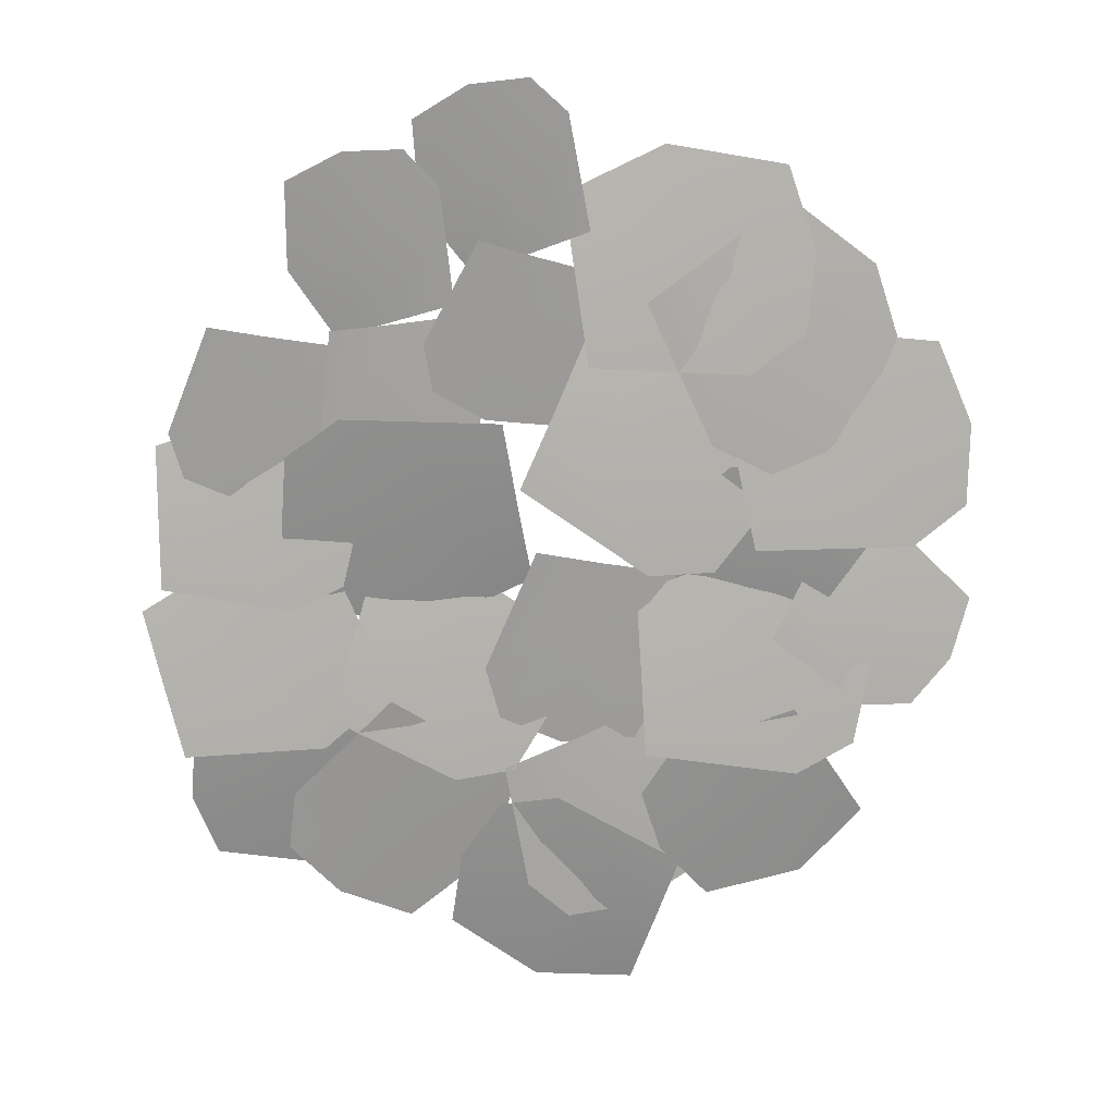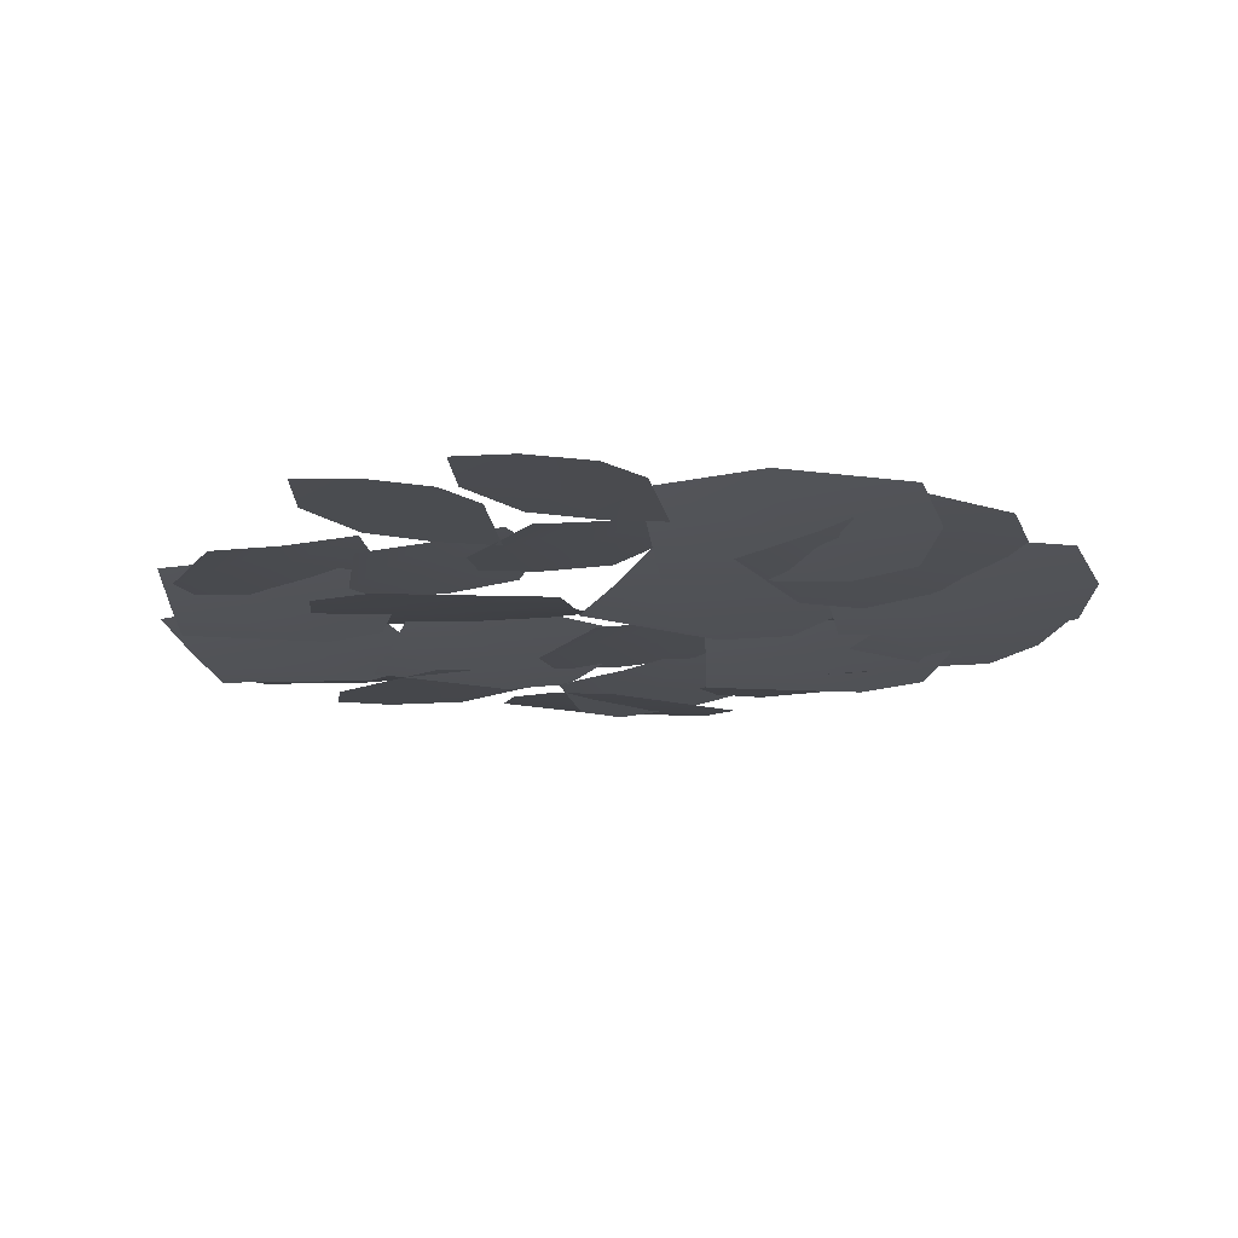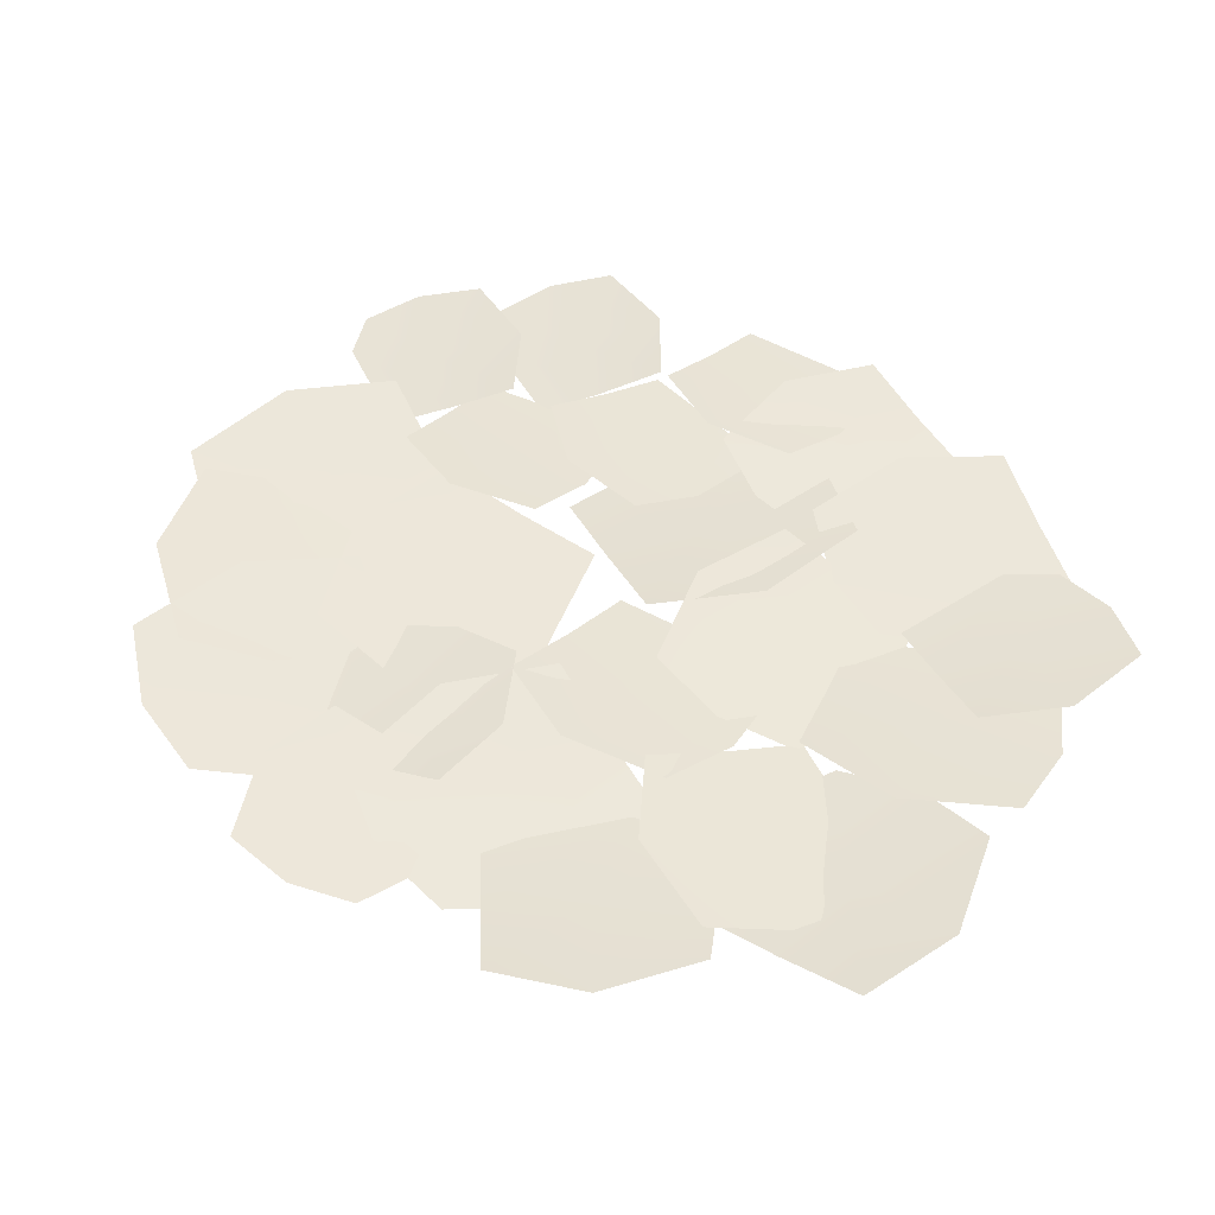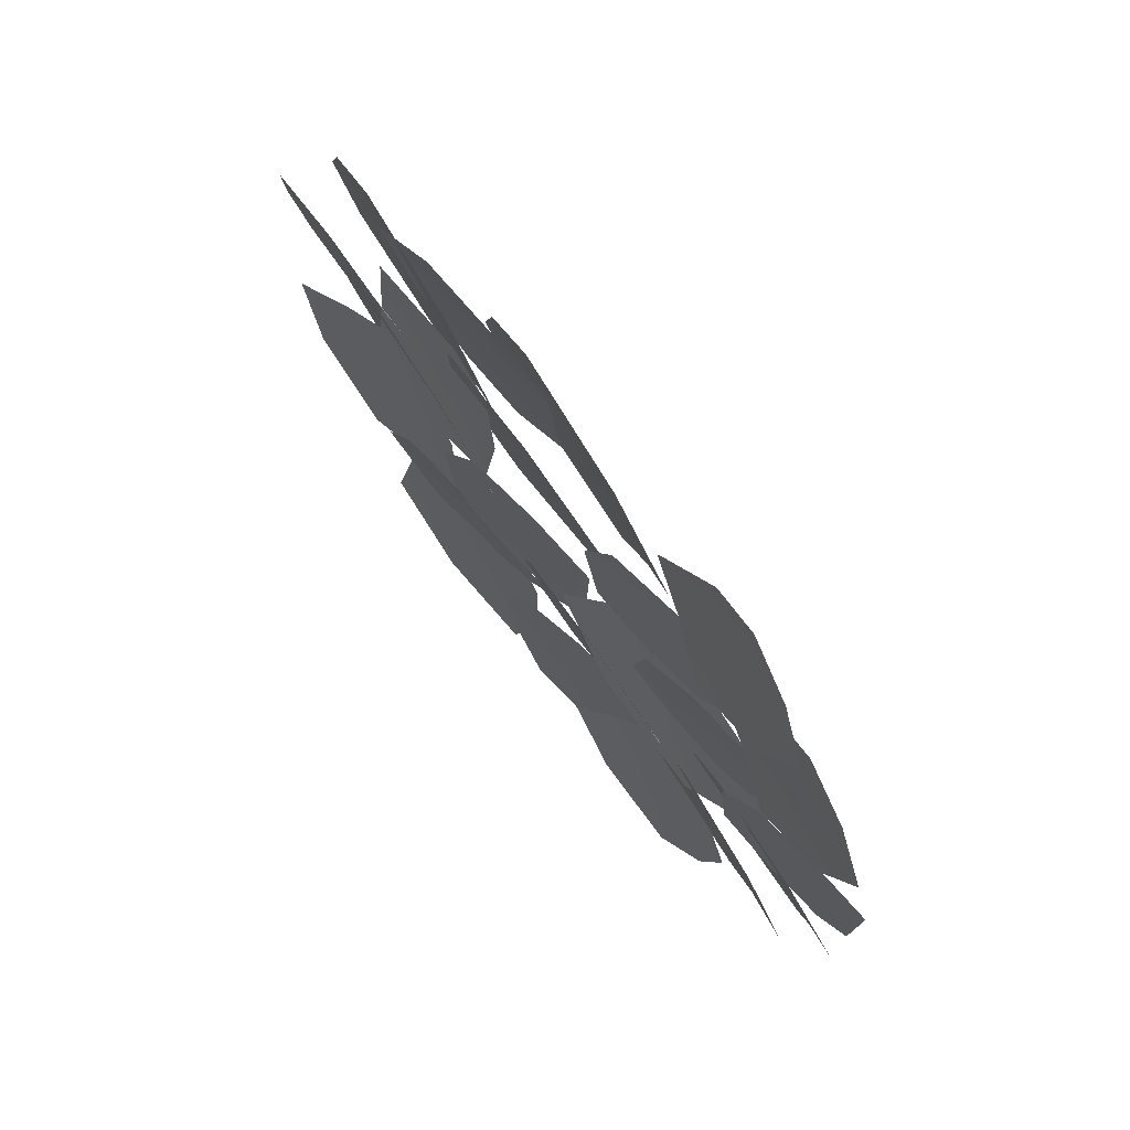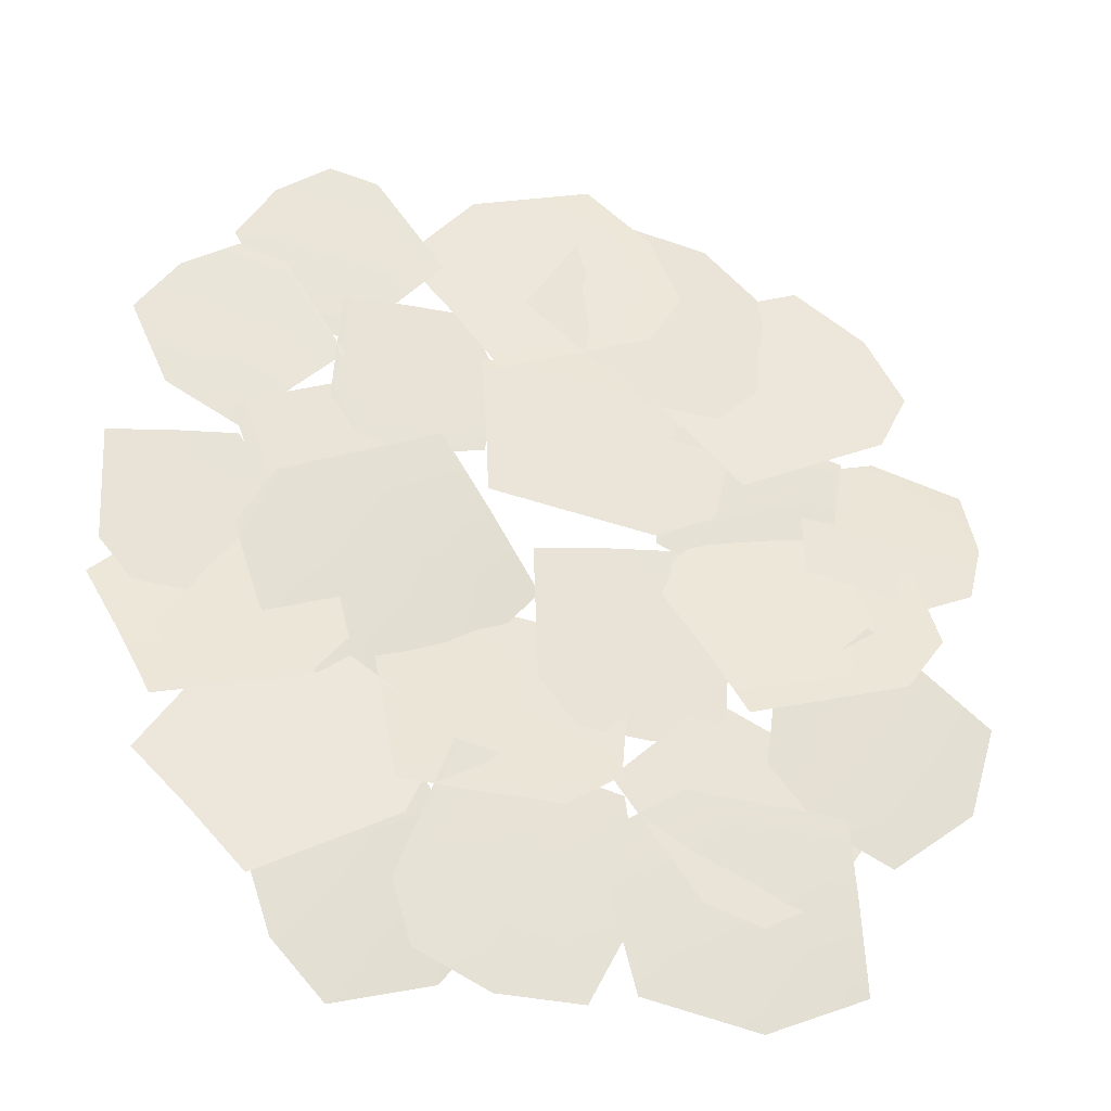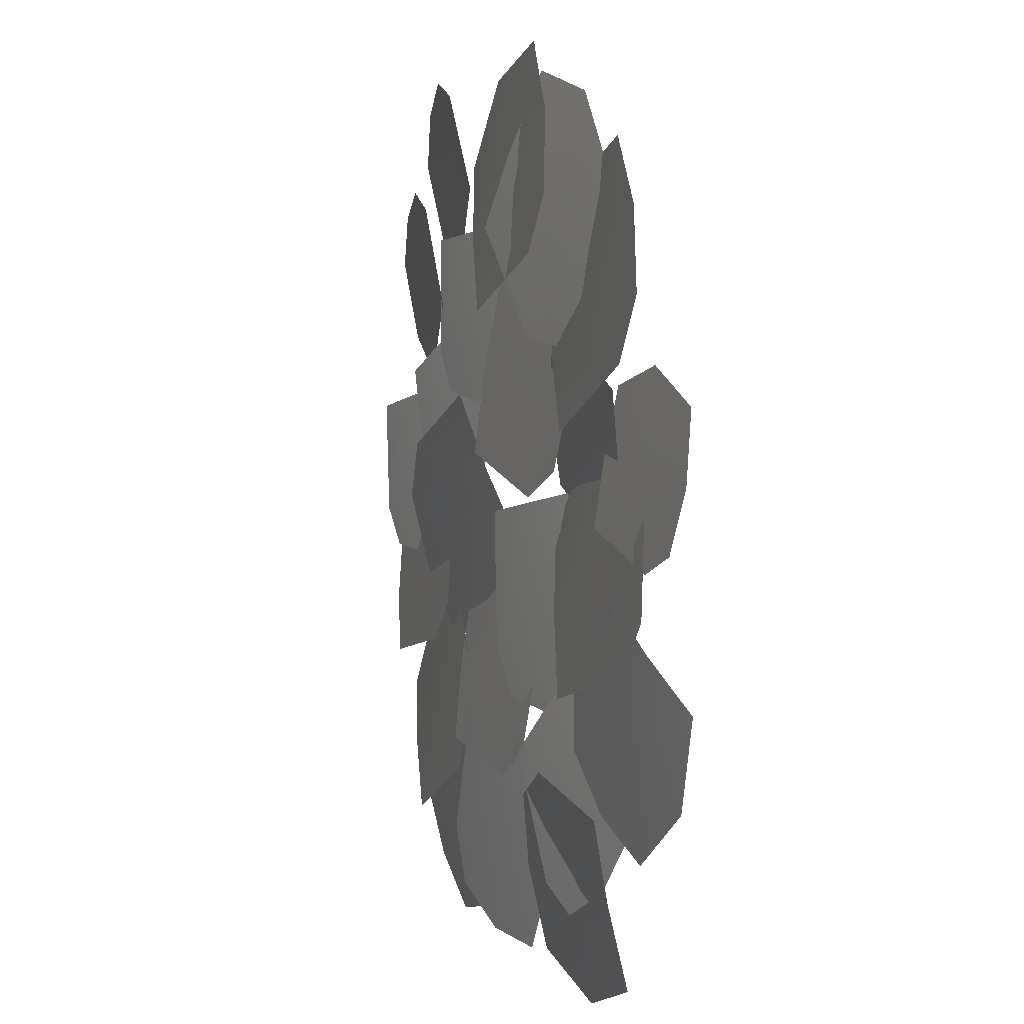
<metadata>
{"format":"obj","ext":"obj","renderer":"f3d","projection":"perspective","resolution":1024,"background":"white","views":[{"elev":-71.8,"azim":-25.0,"up":"+Y"},{"elev":-14.2,"azim":-26.4,"up":"+Y"},{"elev":47.2,"azim":120.5,"up":"+Y"},{"elev":73.1,"azim":-126.4,"up":"+Z"},{"elev":-34.4,"azim":-12.7,"up":"+Z"},{"elev":7.4,"azim":70.5,"up":"+Z"}]}
</metadata>
<code>
o SM_Grass_01_Plane.001_SM_Grass_01_Plane.006_SM_Grass_01_Plane.001_SM_Grass_01_Plane.001
v 0.4508 -0.01243 0.3598
v 0.1396 -0.01964 0.359
v 0.1255 0.02724 0.6565
v 0.4086 0.01539 0.5717
v -0.1274 -0.02088 0.358
v -0.1322 0.02218 0.5719
v 0.4045 -0.03748 0.1644
v 0.2588 -0.04608 0.08823
v -0.1243 -0.04798 0.1562
f 1 2 3 4
f 2 5 6 3
f 7 8 2 1
f 8 9 5 2
o SM_Grass_01_Plane.001_SM_Grass_01_Plane.000_SM_Grass_01_Plane.001_SM_Grass_01_Plane.002
v 0.2565 -0.002596 -0.4215
v 0.1996 -0.008761 -0.1615
v 0.4456 0.03132 -0.09598
v 0.4259 0.02119 -0.3479
v 0.1506 -0.009822 0.0614
v 0.3284 0.027 0.1041
v 0.08481 -0.02402 -0.4181
v -0.005144 -0.03136 -0.31
v -0.01754 -0.03299 0.02238
f 10 11 12 13
f 11 14 15 12
f 16 17 11 10
f 17 18 14 11
o SM_Grass_01_Plane.001_SM_Grass_01_Plane.001_SM_Grass_01_Plane.001_SM_Grass_01_Plane.003
v -0.6084 -0.01393 -0.2071
v -0.3435 -0.0213 -0.03107
v -0.1638 0.02662 -0.2768
v -0.453 0.0145 -0.364
v -0.1163 -0.02257 0.1202
v 0.008289 0.02145 -0.05954
v -0.6791 -0.03954 -0.01438
v -0.5977 -0.04832 0.1327
v -0.2327 -0.05027 0.2906
f 19 20 21 22
f 20 23 24 21
f 25 26 20 19
f 26 27 23 20
o SM_Grass_01_Plane.001_SM_Grass_01_Plane.002_SM_Grass_01_Plane.001_SM_Grass_01_Plane.004
v -0.2712 0.005609 0.2681
v -0.2991 0.000317 0.4948
v -0.08362 0.03473 0.5313
v -0.1205 0.02602 0.3175
v -0.3233 -0.000593 0.6893
v -0.1679 0.03101 0.7116
v -0.4176 -0.01278 0.2846
v -0.4859 -0.01909 0.3842
v -0.4701 -0.02048 0.6693
f 28 29 30 31
f 29 32 33 30
f 34 35 29 28
f 35 36 32 29
o SM_Grass_01_Plane.001_SM_Grass_01_Plane.003_SM_Grass_01_Plane.001_SM_Grass_01_Plane.005
v 0.1971 -0.007315 -0.3468
v -0.08827 -0.01398 -0.3837
v -0.1357 0.02937 -0.1125
v 0.1338 0.0184 -0.1574
v -0.333 -0.01513 -0.4155
v -0.3623 0.02469 -0.2199
v 0.1773 -0.03048 -0.5315
v 0.05242 -0.03842 -0.6182
v -0.3068 -0.04018 -0.6003
f 37 38 39 40
f 38 41 42 39
f 43 44 38 37
f 44 45 41 38
o SM_Grass_01_Plane.001_SM_Grass_01_Plane.004_SM_Grass_01_Plane.001_SM_Grass_01_Plane.007
v 0.8764 -0.01243 0.09802
v 0.6006 -0.01964 -0.04619
v 0.451 0.02724 0.2113
v 0.7413 0.01539 0.2666
v 0.3641 -0.02088 -0.1701
v 0.2613 0.02218 0.01751
v 0.9254 -0.03748 -0.09677
v 0.8312 -0.04608 -0.2315
v 0.4599 -0.04798 -0.3478
f 46 47 48 49
f 47 50 51 48
f 52 53 47 46
f 53 54 50 47
o SM_Grass_01_Plane.001_SM_Grass_01_Plane.005_SM_Grass_01_Plane.001_SM_Grass_01_Plane.008
v 0.6251 -0.002597 -0.7594
v 0.4353 -0.008761 -0.5729
v 0.6054 0.03132 -0.3834
v 0.7267 0.02118 -0.6051
v 0.2723 -0.009822 -0.4131
v 0.3979 0.027 -0.2801
v 0.4795 -0.02402 -0.8505
v 0.3451 -0.03136 -0.8092
v 0.1529 -0.03299 -0.5377
f 55 56 57 58
f 56 59 60 57
f 61 62 56 55
f 62 63 59 56
o SM_Grass_01_Plane.001_SM_Grass_01_Plane.007_SM_Grass_01_Plane.001_SM_Grass_01_Plane.009
v 0.2741 -0.01243 0.9846
v 0.01178 -0.01964 0.8171
v -0.1596 0.02724 1.061
v 0.1249 0.01539 1.141
v -0.2131 -0.02088 0.6732
v -0.3318 0.02218 0.8512
v 0.3397 -0.03748 0.7948
v 0.2575 -0.04608 0.6524
v -0.1024 -0.04798 0.5045
f 64 65 66 67
f 65 68 69 66
f 70 71 65 64
f 71 72 68 65
o SM_Grass_01_Plane.001_SM_Grass_01_Plane.008_SM_Grass_01_Plane.001_SM_Grass_01_Plane.010
v 0.8088 -0.01243 0.7669
v 0.5599 -0.01964 0.5801
v 0.3706 0.02724 0.81
v 0.6482 0.01539 0.9114
v 0.3465 -0.02088 0.4196
v 0.2147 0.02218 0.5881
v 0.8886 -0.03748 0.5826
v 0.8174 -0.04608 0.4344
v 0.4697 -0.04798 0.2597
f 73 74 75 76
f 74 77 78 75
f 79 80 74 73
f 80 81 77 74
o SM_Grass_01_Plane.001_SM_Grass_01_Plane.009_SM_Grass_01_Plane.001_SM_Grass_01_Plane.011
v -0.3716 0.00561 0.01796
v -0.4813 0.000317 0.2183
v -0.2945 0.03473 0.3318
v -0.2498 0.02602 0.1195
v -0.5756 -0.000593 0.3901
v -0.4394 0.03101 0.4682
v -0.5138 -0.01278 -0.02078
v -0.614 -0.01909 0.04646
v -0.7047 -0.02048 0.3172
f 82 83 84 85
f 83 86 87 84
f 88 89 83 82
f 89 90 86 83
o SM_Grass_01_Plane.001_SM_Grass_01_Plane.010_SM_Grass_01_Plane.001_SM_Grass_01_Plane.012
v -0.3043 -0.007314 -0.3711
v -0.5274 -0.01398 -0.5528
v -0.7107 0.02937 -0.3472
v -0.4579 0.0184 -0.2434
v -0.7187 -0.01513 -0.7088
v -0.8466 0.02469 -0.5579
v -0.2238 -0.03048 -0.5385
v -0.2843 -0.03842 -0.678
v -0.5991 -0.04018 -0.852
f 91 92 93 94
f 92 95 96 93
f 97 98 92 91
f 98 99 95 92
o SM_Grass_01_Plane.001_SM_Grass_01_Plane.011_SM_Grass_01_Plane.001_SM_Grass_01_Plane.013
v -0.45 -0.002661 -0.09566
v -0.6912 -0.008833 -0.2086
v -0.8095 0.0313 0.01721
v -0.5592 0.02115 0.05355
v -0.8981 -0.009895 -0.3056
v -0.979 0.02696 -0.1414
v -0.4154 -0.0241 -0.2641
v -0.5011 -0.03146 -0.3757
v -0.8229 -0.03309 -0.4612
f 100 101 102 103
f 101 104 105 102
f 106 107 101 100
f 107 108 104 101
o SM_Grass_01_Plane.001_SM_Grass_01_Plane.012_SM_Grass_01_Plane.001_SM_Grass_01_Plane.014
v -0.7349 0.00561 -0.1761
v -0.7872 0.000317 0.04625
v -0.5768 0.03473 0.1057
v -0.5905 0.02602 -0.1108
v -0.8321 -0.000593 0.237
v -0.68 0.03101 0.2759
v -0.8824 -0.01278 -0.1754
v -0.961 -0.01909 -0.08384
v -0.9759 -0.02048 0.2013
f 109 110 111 112
f 110 113 114 111
f 115 116 110 109
f 116 117 113 110
o SM_Grass_01_Plane.001_SM_Grass_01_Plane.013_SM_Grass_01_Plane.001_SM_Grass_01_Plane.015
v -0.8497 0.00561 0.7214
v -0.698 0.000317 0.5506
v -0.8547 0.03473 0.3982
v -0.9457 0.02602 0.5952
v -0.5677 -0.000593 0.4043
v -0.683 0.03101 0.2976
v -0.7197 -0.01278 0.7909
v -0.607 -0.01909 0.7477
v -0.4582 -0.02048 0.504
f 118 119 120 121
f 119 122 123 120
f 124 125 119 118
f 125 126 122 119
o SM_Grass_01_Plane.001_SM_Grass_01_Plane.014_SM_Grass_01_Plane.001_SM_Grass_01_Plane.016
v -0.08859 -0.007315 -1.046
v -0.04081 -0.01398 -0.7622
v 0.2325 0.02937 -0.7957
v 0.1111 0.0184 -1.04
v -3.1e-05 -0.01513 -0.5187
v 0.1956 0.02469 -0.5477
v -0.2595 -0.03048 -0.9732
v -0.3061 -0.03842 -0.8285
v -0.1844 -0.04018 -0.49
f 127 128 129 130
f 128 131 132 129
f 133 134 128 127
f 134 135 131 128
o SM_Grass_01_Plane.001_SM_Grass_01_Plane.015_SM_Grass_01_Plane.001_SM_Grass_01_Plane.017
v -0.6432 0.00561 0.9906
v -0.4794 0.000317 0.8313
v -0.6246 0.03473 0.6679
v -0.7297 0.02602 0.8577
v -0.3388 -0.000593 0.6948
v -0.4461 0.03101 0.5801
v -0.5186 -0.01278 1.069
v -0.403 -0.01909 1.035
v -0.2369 -0.02048 0.8023
f 136 137 138 139
f 137 140 141 138
f 142 143 137 136
f 143 144 140 137
o SM_Grass_01_Plane.001_SM_Grass_01_Plane.016_SM_Grass_01_Plane.001_SM_Grass_01_Plane.018
v 0.2711 0.004412 0.2803
v 0.5031 -0.001008 0.25
v 0.4841 0.03423 0.02695
v 0.2815 0.02532 0.1182
v 0.7021 -0.00194 0.2242
v 0.6844 0.03043 0.06434
v 0.325 -0.01442 0.4213
v 0.4412 -0.02088 0.4635
v 0.7198 -0.02231 0.3748
f 145 146 147 148
f 146 149 150 147
f 151 152 146 145
f 152 153 149 146
o SM_Grass_01_Plane.001_SM_Grass_01_Plane.017_SM_Grass_01_Plane.001_SM_Grass_01_Plane.019
v 0.6178 -0.002597 -0.5847
v 0.7669 -0.008761 -0.3642
v 0.984 0.03132 -0.4972
v 0.7879 0.02118 -0.6566
v 0.8945 -0.009822 -0.175
v 1.048 0.027 -0.2744
v 0.5019 -0.02402 -0.458
v 0.5182 -0.03136 -0.3183
v 0.7504 -0.03299 -0.08014
f 154 155 156 157
f 155 158 159 156
f 160 161 155 154
f 161 162 158 155
o SM_Grass_01_Plane.001_SM_Grass_01_Plane.018_SM_Grass_01_Plane.001_SM_Grass_01_Plane.020
v 0.1578 -0.007315 -0.8194
v 0.4442 -0.01398 -0.7909
v 0.4837 0.02937 -1.063
v 0.2156 0.0184 -1.011
v 0.6898 -0.01513 -0.7663
v 0.7132 0.02469 -0.9627
v 0.1831 -0.03048 -0.6354
v 0.3105 -0.03842 -0.5524
v 0.669 -0.04018 -0.5809
f 163 164 165 166
f 164 167 168 165
f 169 170 164 163
f 170 171 167 164
o SM_Grass_01_Plane.001_SM_Grass_01_Plane.019_SM_Grass_01_Plane.001_SM_Grass_01_Plane.021
v -0.5385 0.001638 -0.9672
v -0.3331 -0.004076 -0.8307
v -0.1938 0.03308 -1.021
v -0.418 0.02368 -1.089
v -0.1569 -0.005059 -0.7135
v -0.06032 0.02907 -0.8528
v -0.5933 -0.01821 -0.8178
v -0.5301 -0.02503 -0.7038
v -0.2471 -0.02653 -0.5814
f 172 173 174 175
f 173 176 177 174
f 178 179 173 172
f 179 180 176 173
o SM_Grass_01_Plane.001_SM_Grass_01_Plane.020_SM_Grass_01_Plane.001_SM_Grass_01_Plane.022
v 0.5567 -0.01243 0.5947
v 0.2872 -0.01964 0.7503
v 0.4243 0.02724 1.015
v 0.6266 0.01538 0.7992
v 0.05582 -0.02088 0.8836
v 0.1591 0.02218 1.071
v 0.4185 -0.03748 0.449
v 0.2542 -0.04608 0.4564
v -0.0429 -0.04798 0.7075
f 181 182 183 184
f 182 185 186 183
f 187 188 182 181
f 188 189 185 182
o SM_Grass_01_Plane.001_SM_Grass_01_Plane.021_SM_Grass_01_Plane.001_SM_Grass_01_Plane.023
v 1.056 0.004412 0.1989
v 0.8217 -0.001008 0.2065
v 0.819 0.03423 0.4304
v 1.029 0.02532 0.3592
v 0.6212 -0.00194 0.2129
v 0.6232 0.03043 0.3737
v 1.016 -0.01442 0.05336
v 0.9041 -0.02088 2.4e-05
v 0.6182 -0.02231 0.06119
f 190 191 192 193
f 191 194 195 192
f 196 197 191 190
f 197 198 194 191

</code>
